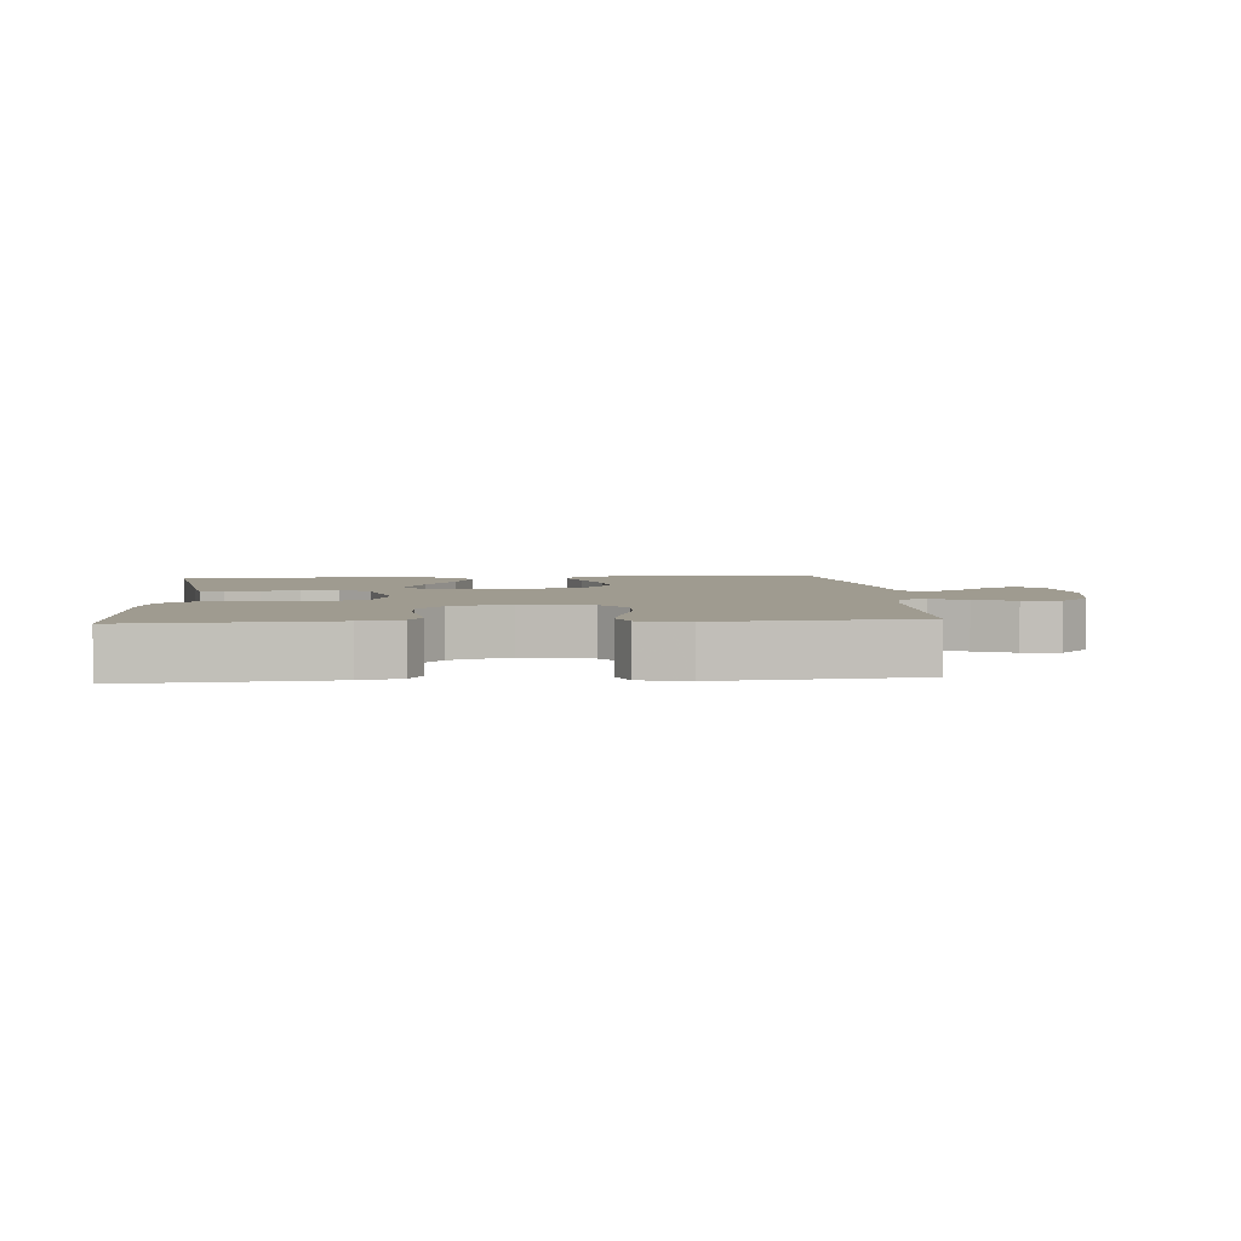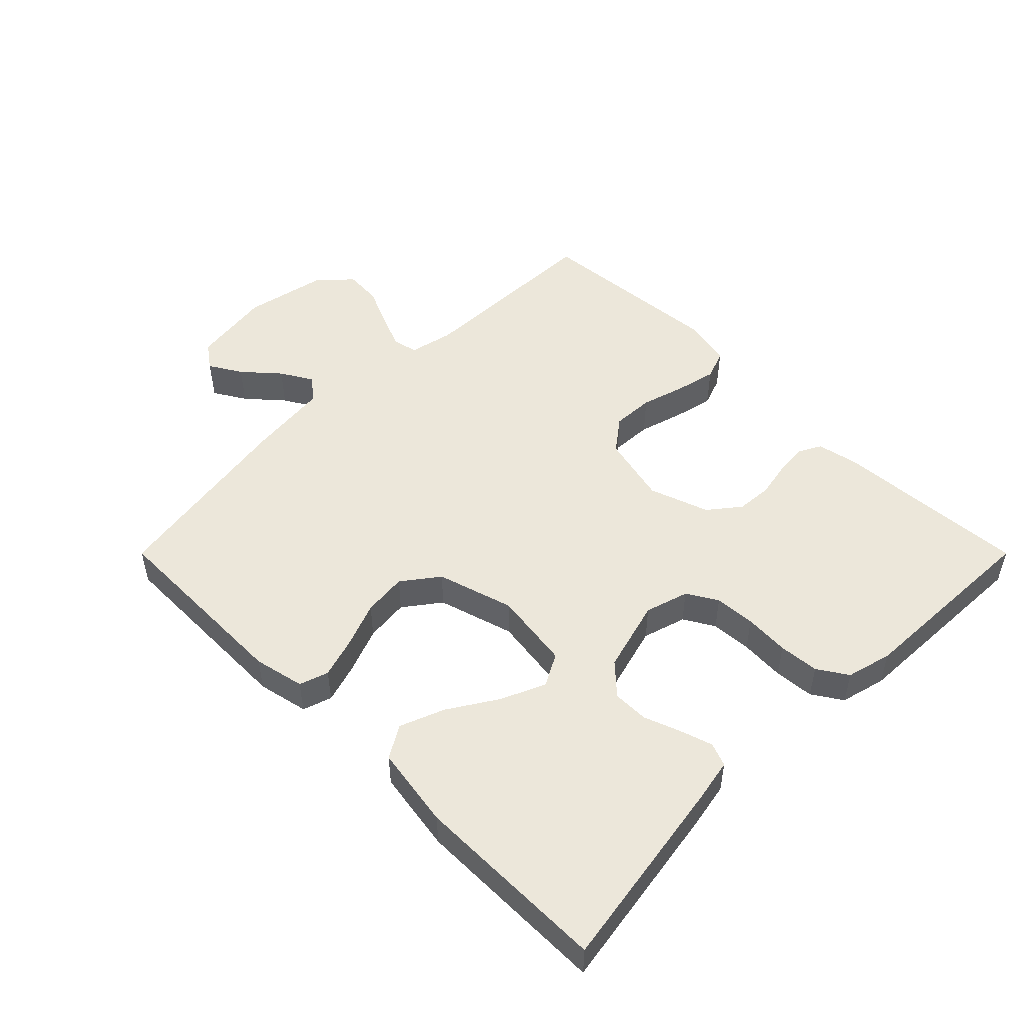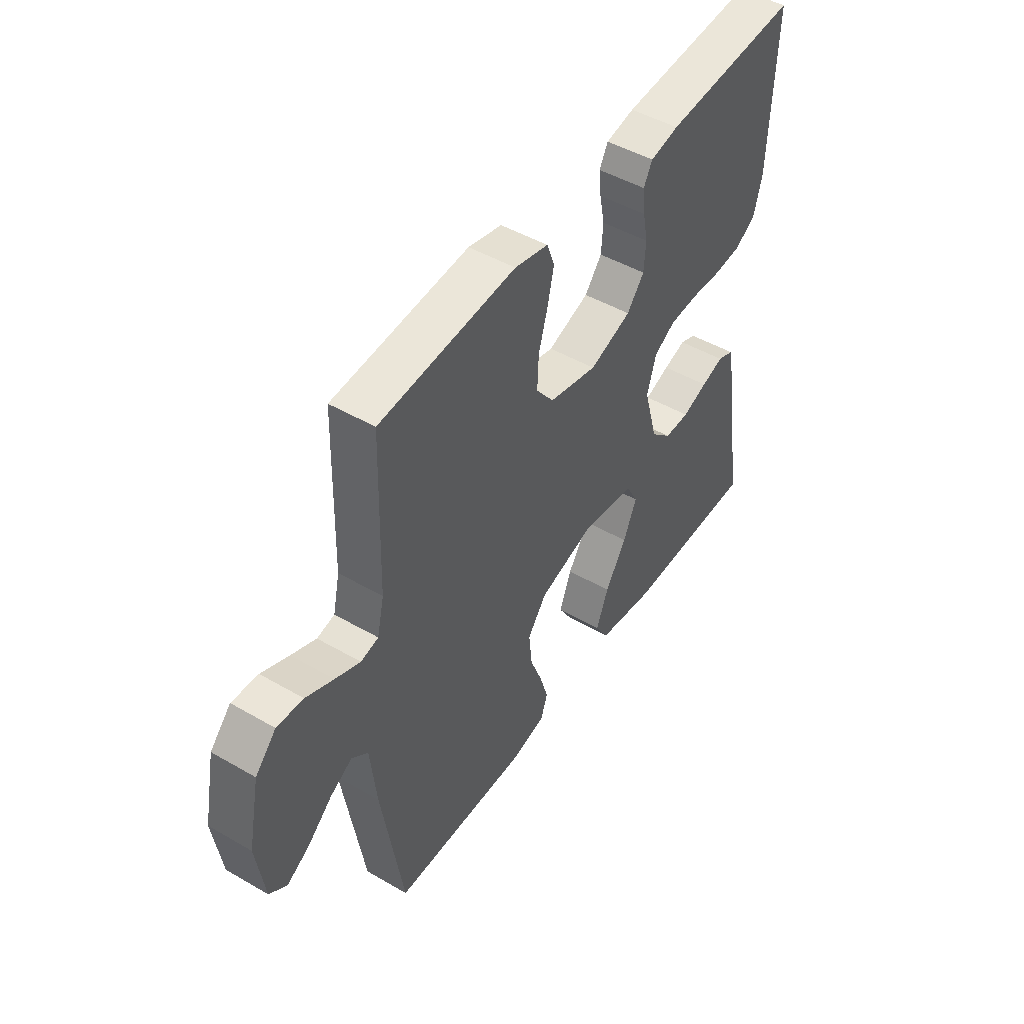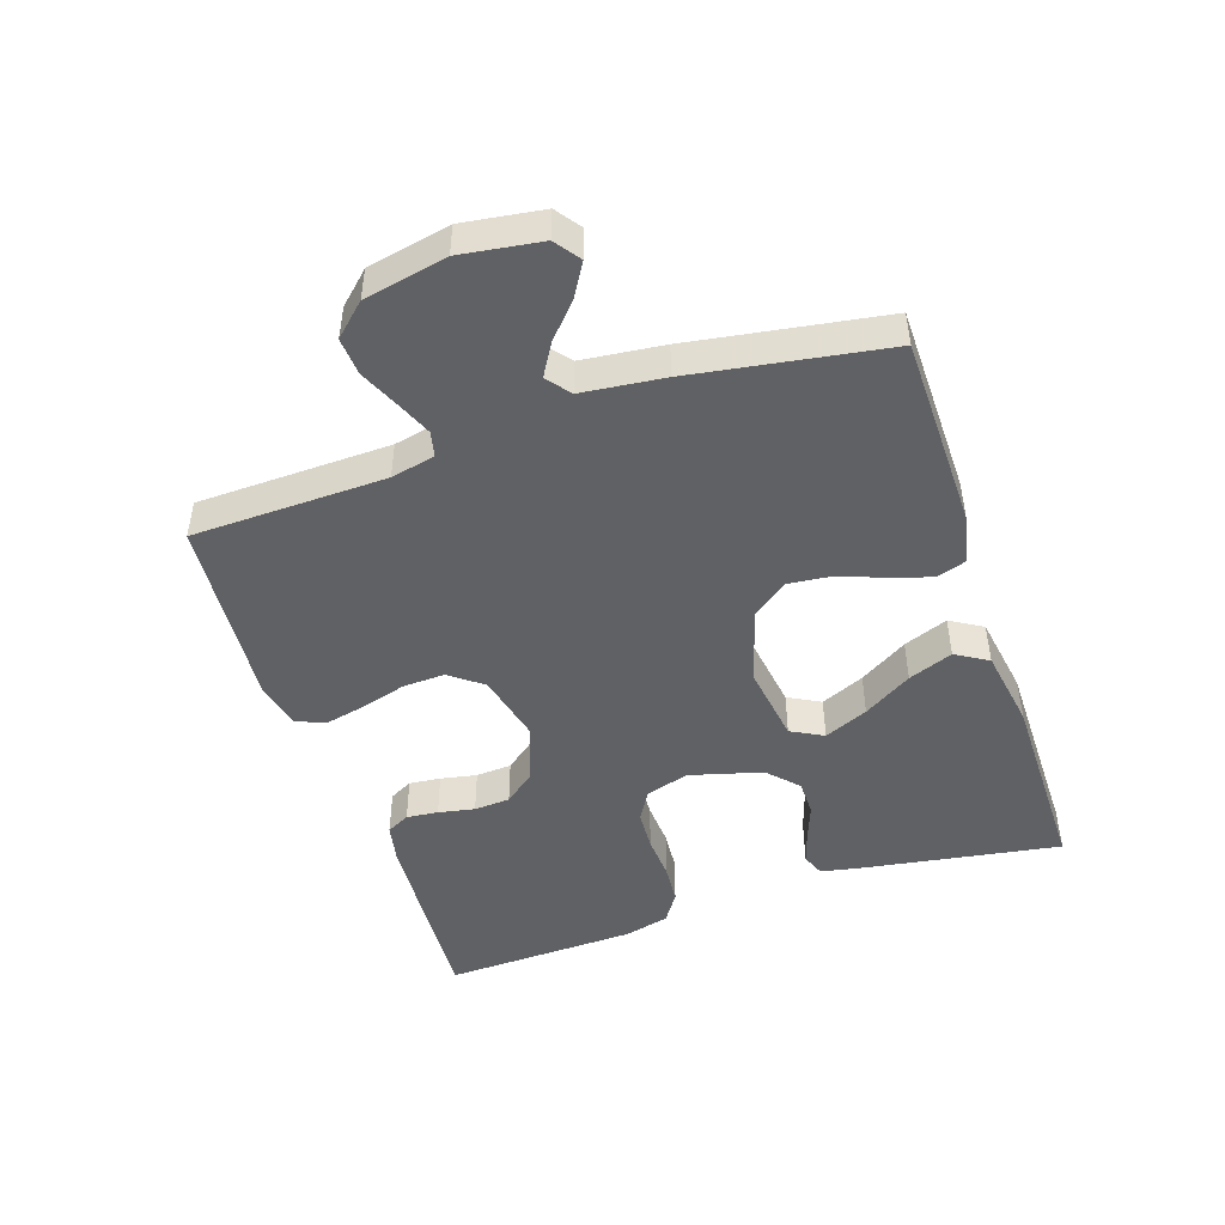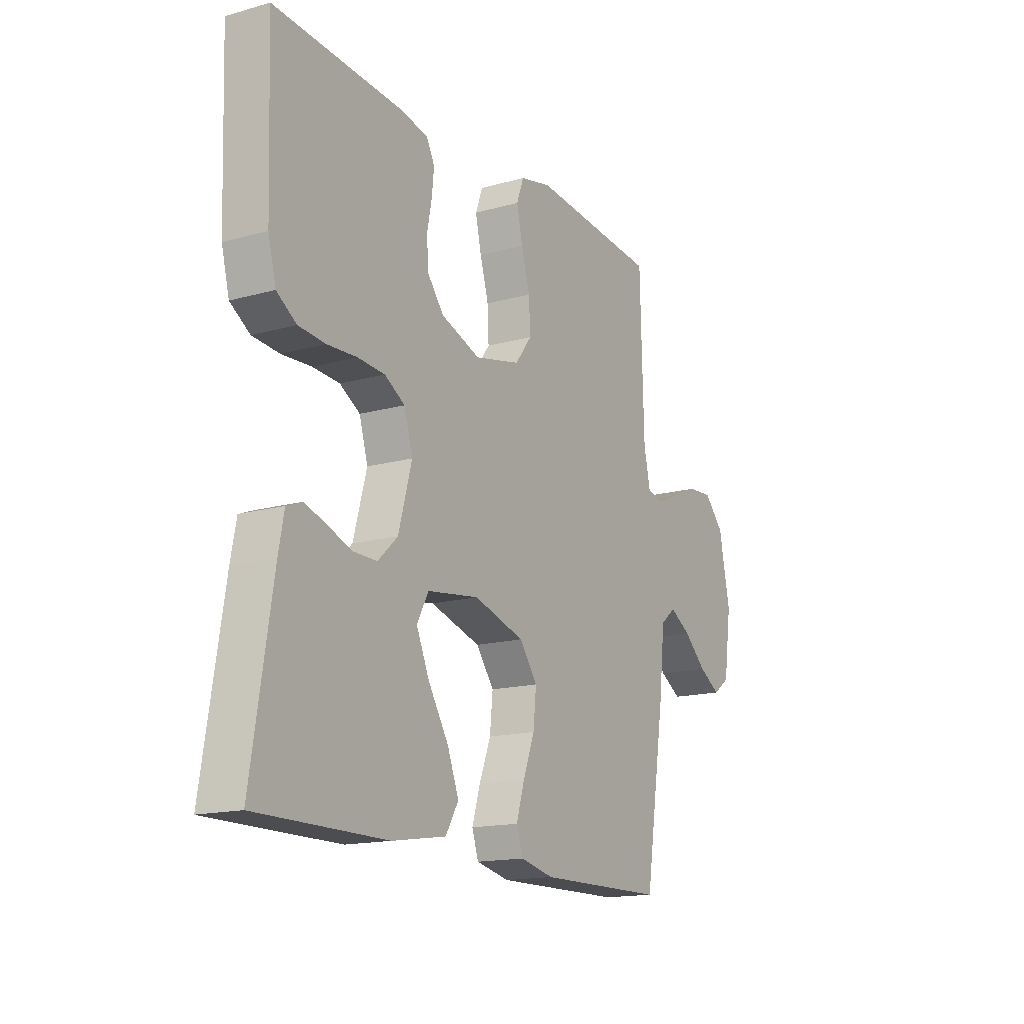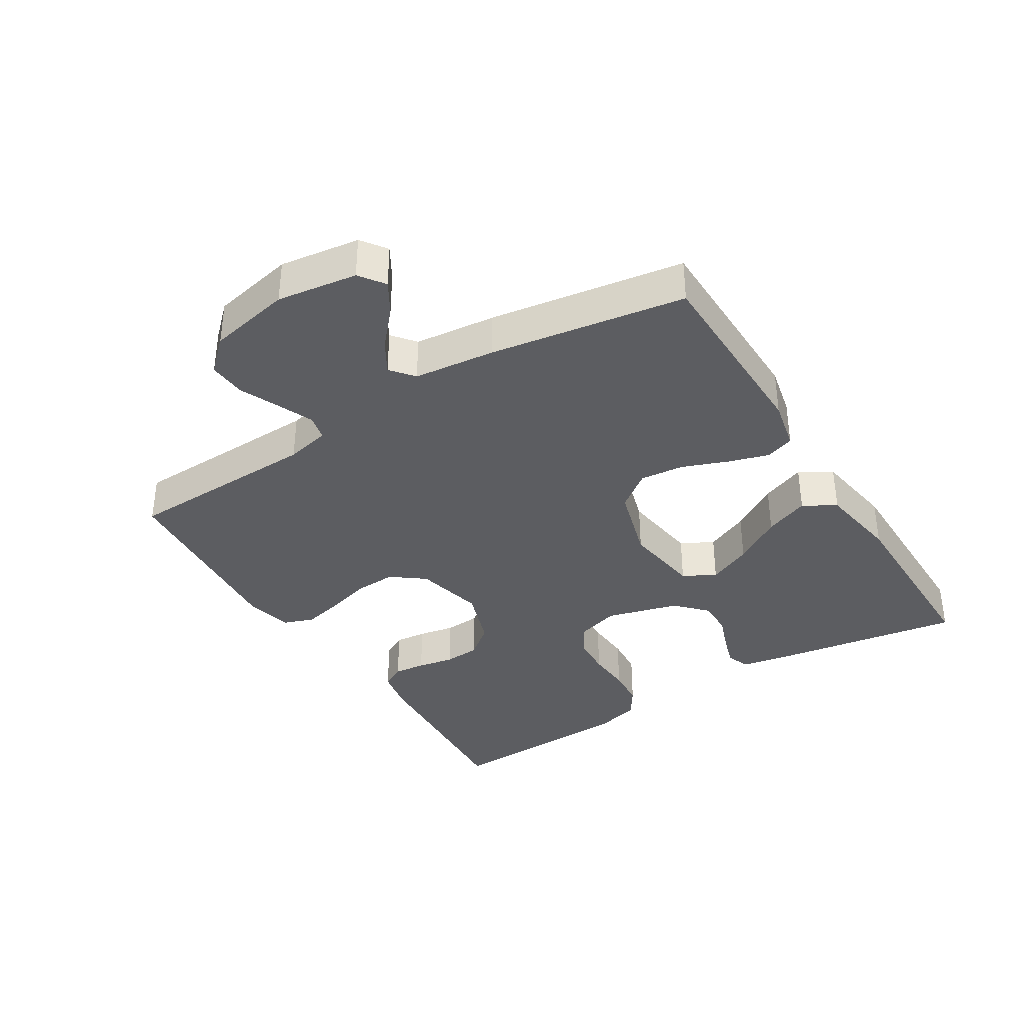
<metadata>
{"format":"obj","ext":"obj","renderer":"f3d","projection":"perspective","resolution":1024,"background":"white","views":[{"elev":4.1,"azim":-4.7,"up":"+Y"},{"elev":50.5,"azim":-135.0,"up":"+Y"},{"elev":47.8,"azim":123.1,"up":"+Z"},{"elev":-47.1,"azim":108.5,"up":"+Y"},{"elev":-15.8,"azim":-59.8,"up":"+Z"},{"elev":-36.6,"azim":121.9,"up":"+Y"}]}
</metadata>
<code>
v 0.5 0.07 -0.5
v 0.2 0.07 -0.504
v 0.122 0.07 -0.487
v 0.107 0.07 -0.442
v 0.126 0.07 -0.38
v 0.153 0.07 -0.31
v 0.16 0.07 -0.242
v 0.118 0.07 -0.186
v 0 0.07 -0.151
v -0.121 0.07 -0.168
v -0.148 0.07 -0.218
v -0.118 0.07 -0.286
v -0.071 0.07 -0.361
v -0.044 0.07 -0.43
v -0.074 0.07 -0.48
v -0.2 0.07 -0.5
v -0.5 0.07 -0.5
v -0.452 0.07 -0.2
v -0.439 0.07 -0.132
v -0.403 0.07 -0.118
v -0.353 0.07 -0.134
v -0.297 0.07 -0.155
v -0.241 0.07 -0.155
v -0.195 0.07 -0.112
v -0.164 0.07 0
v -0.184 0.07 0.067
v -0.231 0.07 0.095
v -0.294 0.07 0.099
v -0.363 0.07 0.095
v -0.425 0.07 0.1
v -0.471 0.07 0.13
v -0.489 0.07 0.2
v -0.5 0.07 0.5
v -0.2 0.07 0.48
v -0.137 0.07 0.467
v -0.118 0.07 0.431
v -0.123 0.07 0.382
v -0.134 0.07 0.326
v -0.13 0.07 0.27
v -0.092 0.07 0.222
v 0 0.07 0.19
v 0.107 0.07 0.215
v 0.146 0.07 0.266
v 0.143 0.07 0.331
v 0.123 0.07 0.4
v 0.109 0.07 0.462
v 0.126 0.07 0.508
v 0.2 0.07 0.525
v 0.5 0.07 0.5
v 0.508 0.07 0.2
v 0.523 0.07 0.132
v 0.562 0.07 0.123
v 0.617 0.07 0.146
v 0.678 0.07 0.173
v 0.736 0.07 0.177
v 0.782 0.07 0.128
v 0.808 0.07 0
v 0.79 0.07 -0.124
v 0.751 0.07 -0.152
v 0.701 0.07 -0.122
v 0.647 0.07 -0.074
v 0.598 0.07 -0.045
v 0.562 0.07 -0.074
v 0.548 0.07 -0.2
v 0.5 0 -0.5
v 0.2 0 -0.504
v 0.122 0 -0.487
v 0.107 0 -0.442
v 0.126 0 -0.38
v 0.153 0 -0.31
v 0.16 0 -0.242
v 0.118 0 -0.186
v 0 0 -0.151
v -0.121 0 -0.168
v -0.148 0 -0.218
v -0.118 0 -0.286
v -0.071 0 -0.361
v -0.044 0 -0.43
v -0.074 0 -0.48
v -0.2 0 -0.5
v -0.5 0 -0.5
v -0.452 0 -0.2
v -0.439 0 -0.132
v -0.403 0 -0.118
v -0.353 0 -0.134
v -0.297 0 -0.155
v -0.241 0 -0.155
v -0.195 0 -0.112
v -0.164 0 0
v -0.184 0 0.067
v -0.231 0 0.095
v -0.294 0 0.099
v -0.363 0 0.095
v -0.425 0 0.1
v -0.471 0 0.13
v -0.489 0 0.2
v -0.5 0 0.5
v -0.2 0 0.48
v -0.137 0 0.467
v -0.118 0 0.431
v -0.123 0 0.382
v -0.134 0 0.326
v -0.13 0 0.27
v -0.092 0 0.222
v 0 0 0.19
v 0.107 0 0.215
v 0.146 0 0.266
v 0.143 0 0.331
v 0.123 0 0.4
v 0.109 0 0.462
v 0.126 0 0.508
v 0.2 0 0.525
v 0.5 0 0.5
v 0.508 0 0.2
v 0.523 0 0.132
v 0.562 0 0.123
v 0.617 0 0.146
v 0.678 0 0.173
v 0.736 0 0.177
v 0.782 0 0.128
v 0.808 0 0
v 0.79 0 -0.124
v 0.751 0 -0.152
v 0.701 0 -0.122
v 0.647 0 -0.074
v 0.598 0 -0.045
v 0.562 0 -0.074
v 0.548 0 -0.2
f 63 64 1 2
f 58 59 60 61
f 58 61 62
f 57 58 62
f 56 57 62
f 53 54 55 56
f 52 53 56 62
f 51 52 62 63
f 47 48 49 50
f 44 45 46 47
f 44 47 50 51
f 35 36 37 38
f 33 34 35 38
f 33 38 39
f 32 33 39 40
f 28 29 30 31
f 27 28 31 32
f 19 20 21 22
f 17 18 19 22
f 17 22 23
f 16 17 23 24
f 12 13 14 15
f 11 12 15 16
f 3 4 5 6
f 63 2 3 6
f 63 6 7
f 43 44 51 63
f 42 43 63 7
f 41 42 7 8
f 27 32 40 41
f 26 27 41
f 25 26 41 8
f 11 16 24 25
f 10 11 25
f 9 10 25
f 8 9 25
f 66 65 128 127
f 125 124 123 122
f 126 125 122
f 126 122 121
f 126 121 120
f 120 119 118 117
f 126 120 117 116
f 127 126 116 115
f 114 113 112 111
f 111 110 109 108
f 115 114 111 108
f 102 101 100 99
f 102 99 98 97
f 103 102 97
f 104 103 97 96
f 95 94 93 92
f 96 95 92 91
f 86 85 84 83
f 86 83 82 81
f 87 86 81
f 88 87 81 80
f 79 78 77 76
f 80 79 76 75
f 70 69 68 67
f 70 67 66 127
f 71 70 127
f 127 115 108 107
f 71 127 107 106
f 72 71 106 105
f 105 104 96 91
f 105 91 90
f 72 105 90 89
f 89 88 80 75
f 89 75 74
f 89 74 73
f 89 73 72
f 1 65 66 2
f 2 66 67 3
f 3 67 68 4
f 4 68 69 5
f 5 69 70 6
f 6 70 71 7
f 7 71 72 8
f 8 72 73 9
f 9 73 74 10
f 10 74 75 11
f 11 75 76 12
f 12 76 77 13
f 13 77 78 14
f 14 78 79 15
f 15 79 80 16
f 16 80 81 17
f 17 81 82 18
f 18 82 83 19
f 19 83 84 20
f 20 84 85 21
f 21 85 86 22
f 22 86 87 23
f 23 87 88 24
f 24 88 89 25
f 25 89 90 26
f 26 90 91 27
f 27 91 92 28
f 28 92 93 29
f 29 93 94 30
f 30 94 95 31
f 31 95 96 32
f 32 96 97 33
f 33 97 98 34
f 34 98 99 35
f 35 99 100 36
f 36 100 101 37
f 37 101 102 38
f 38 102 103 39
f 39 103 104 40
f 40 104 105 41
f 41 105 106 42
f 42 106 107 43
f 43 107 108 44
f 44 108 109 45
f 45 109 110 46
f 46 110 111 47
f 47 111 112 48
f 48 112 113 49
f 49 113 114 50
f 50 114 115 51
f 51 115 116 52
f 52 116 117 53
f 53 117 118 54
f 54 118 119 55
f 55 119 120 56
f 56 120 121 57
f 57 121 122 58
f 58 122 123 59
f 59 123 124 60
f 60 124 125 61
f 61 125 126 62
f 62 126 127 63
f 63 127 128 64
f 64 128 65 1

</code>
